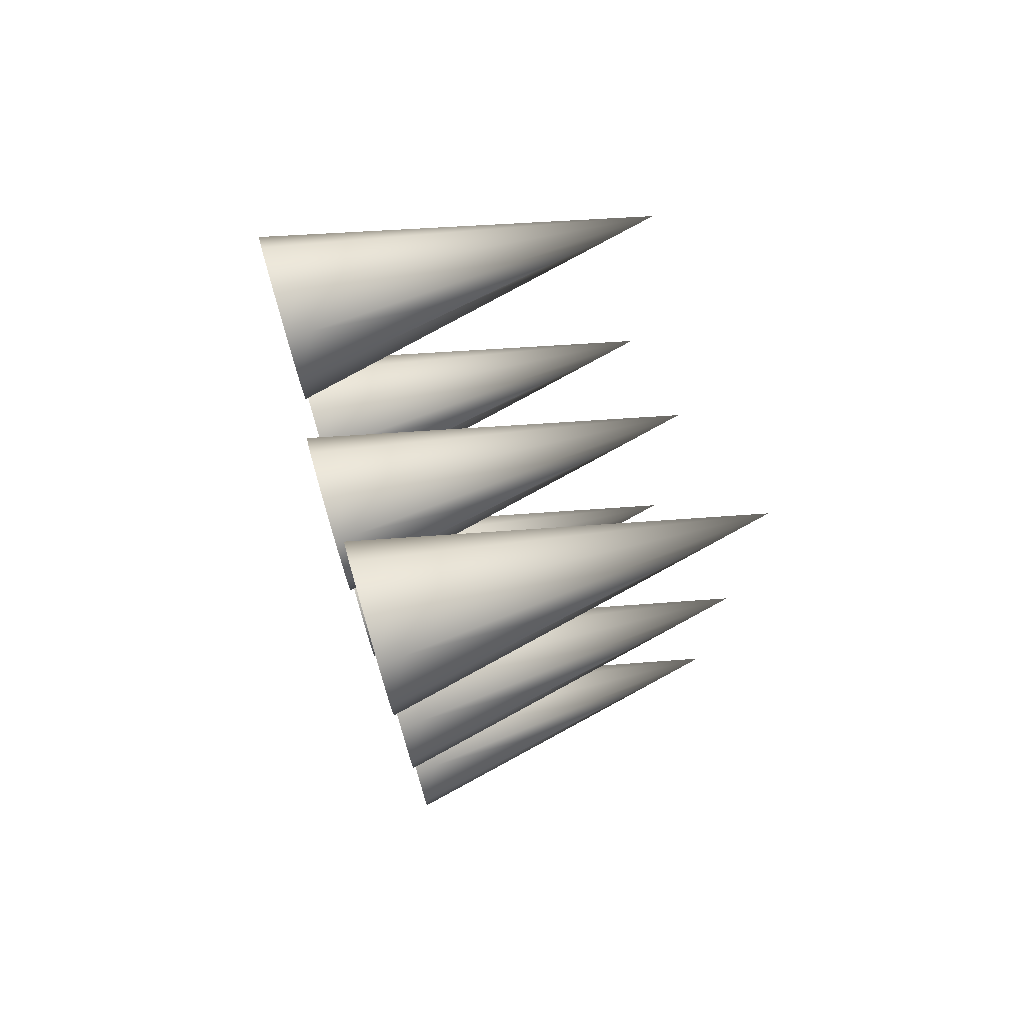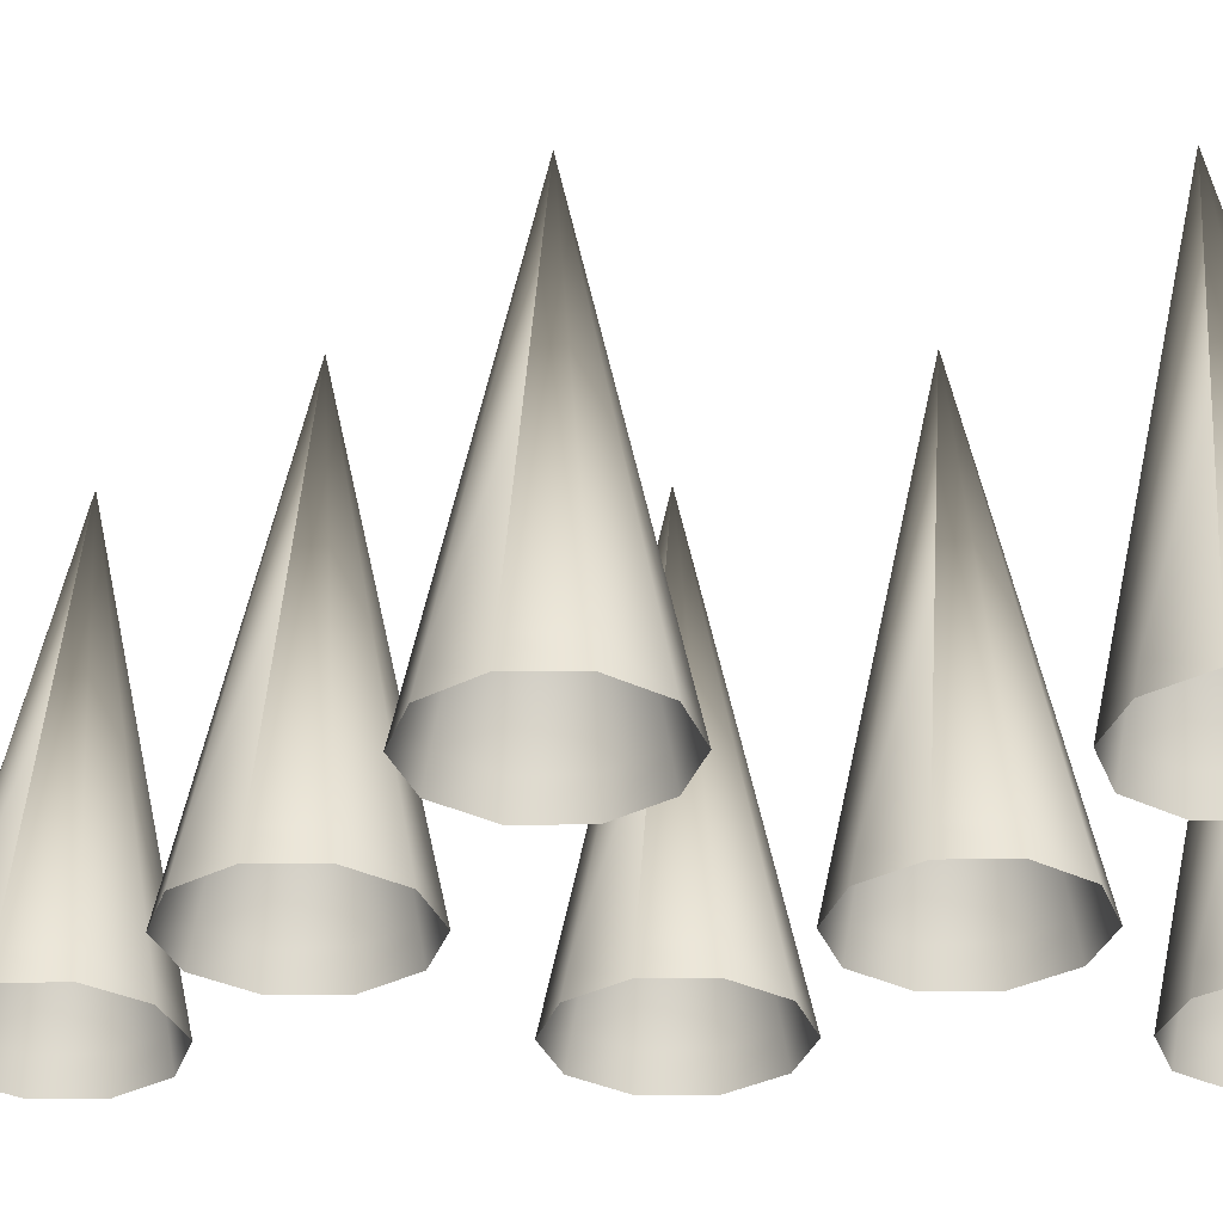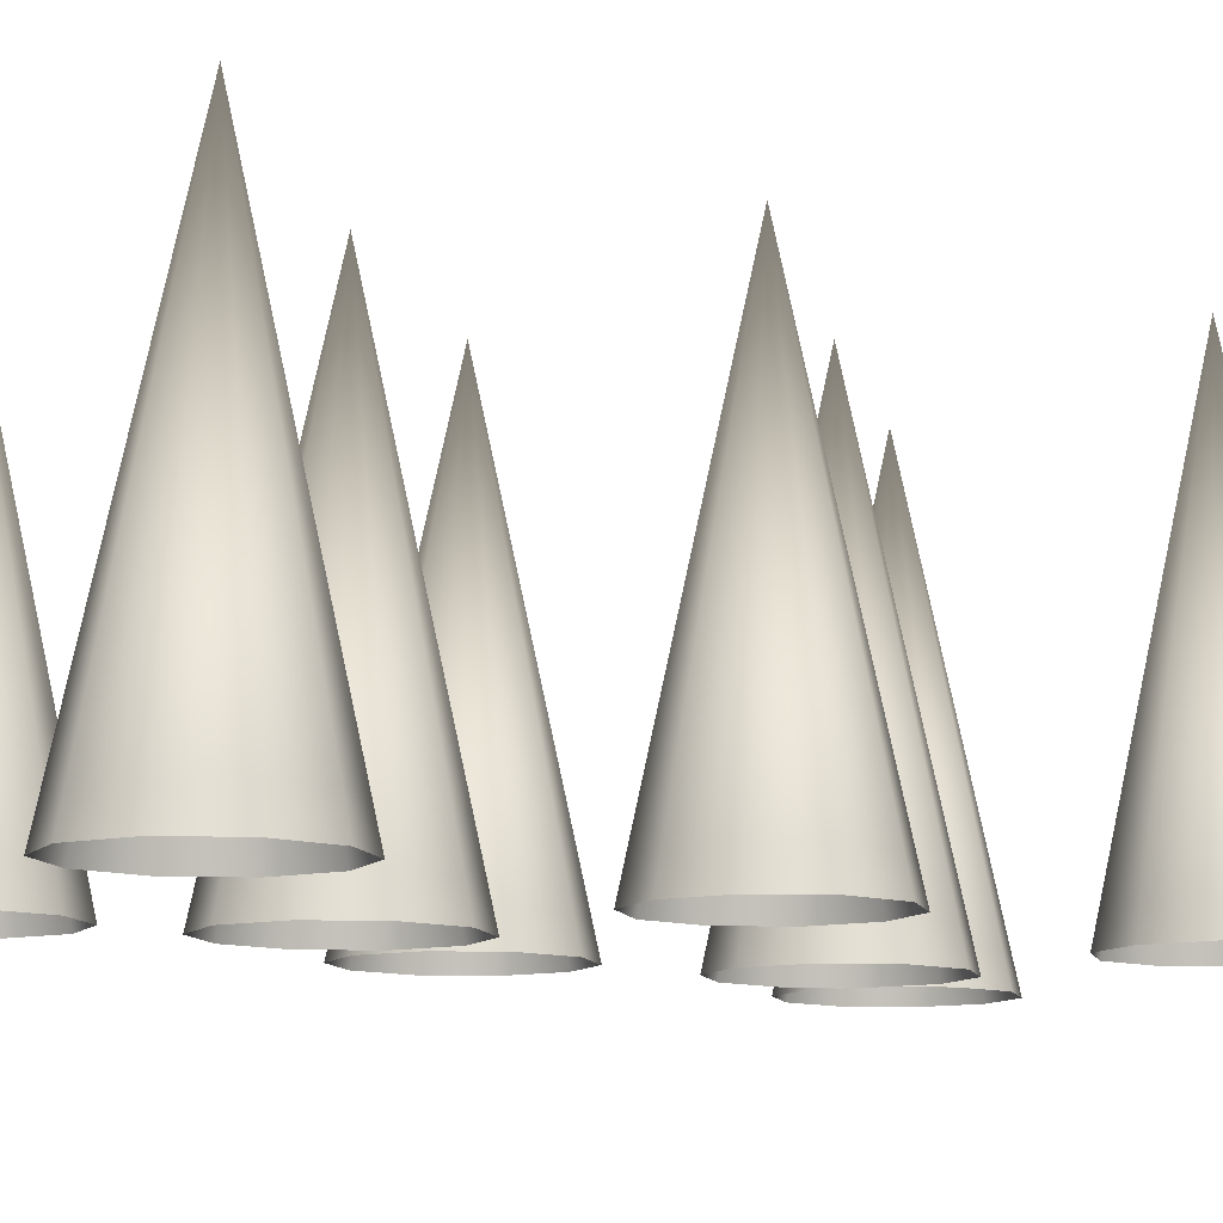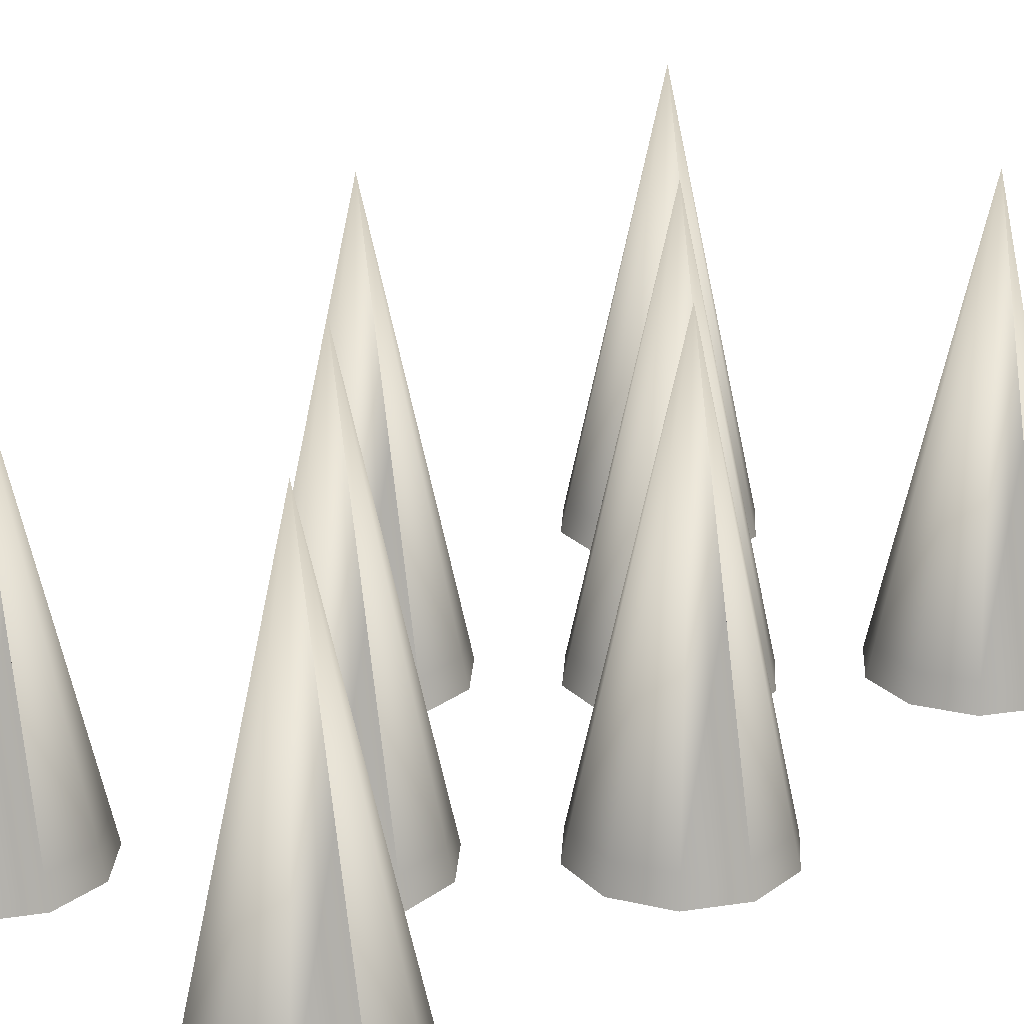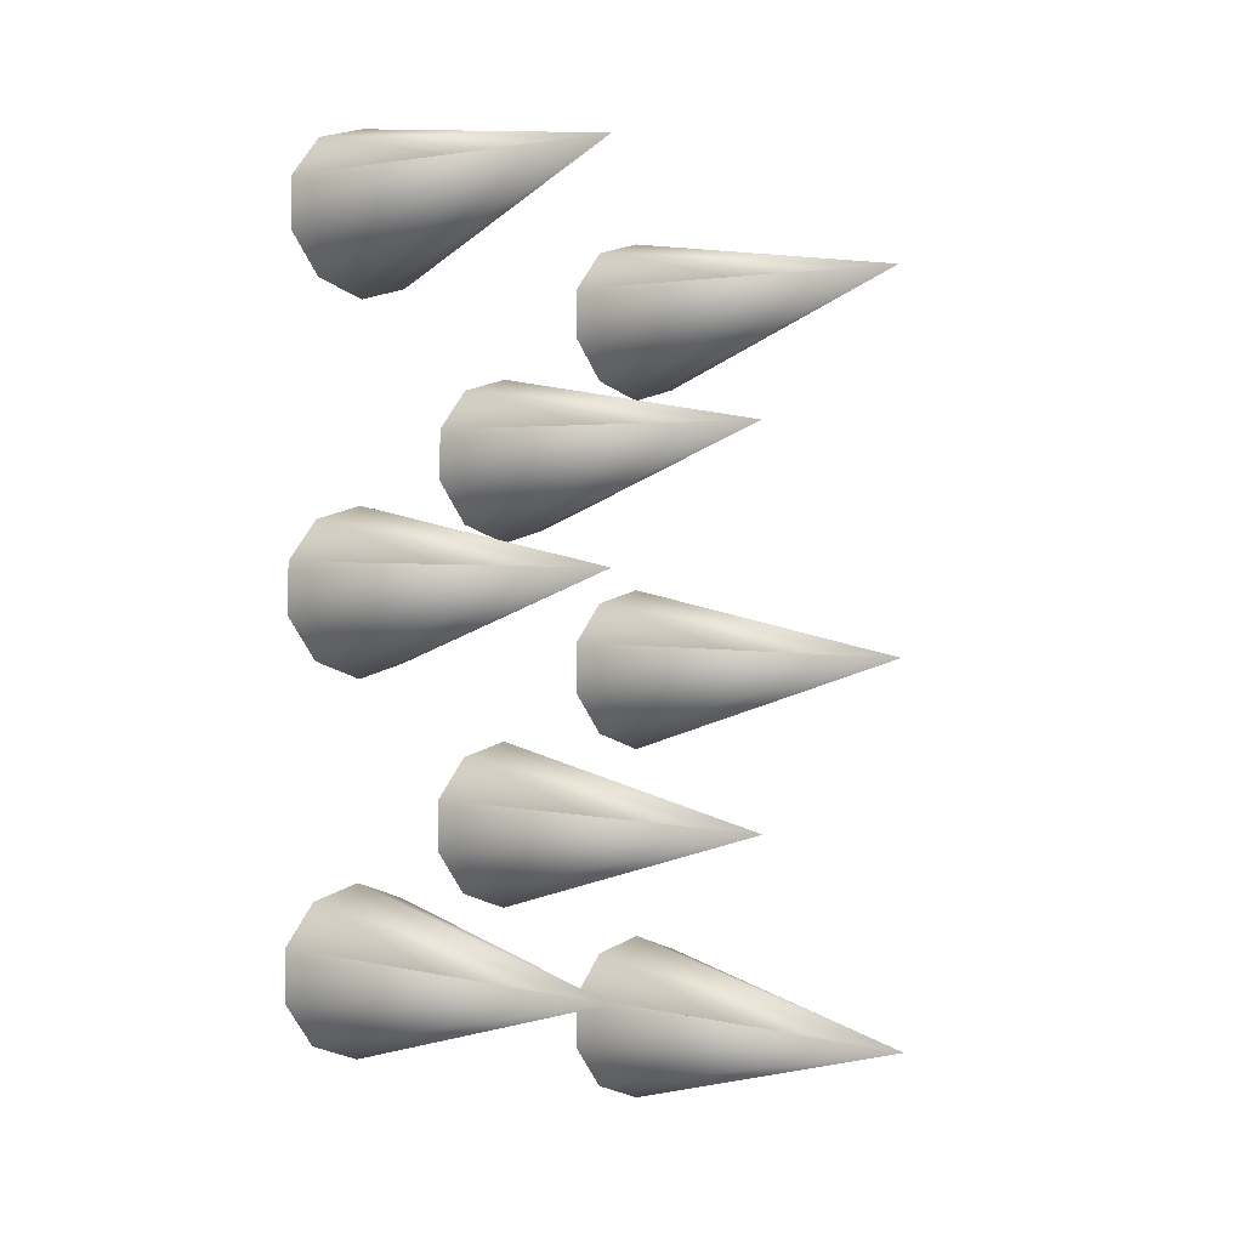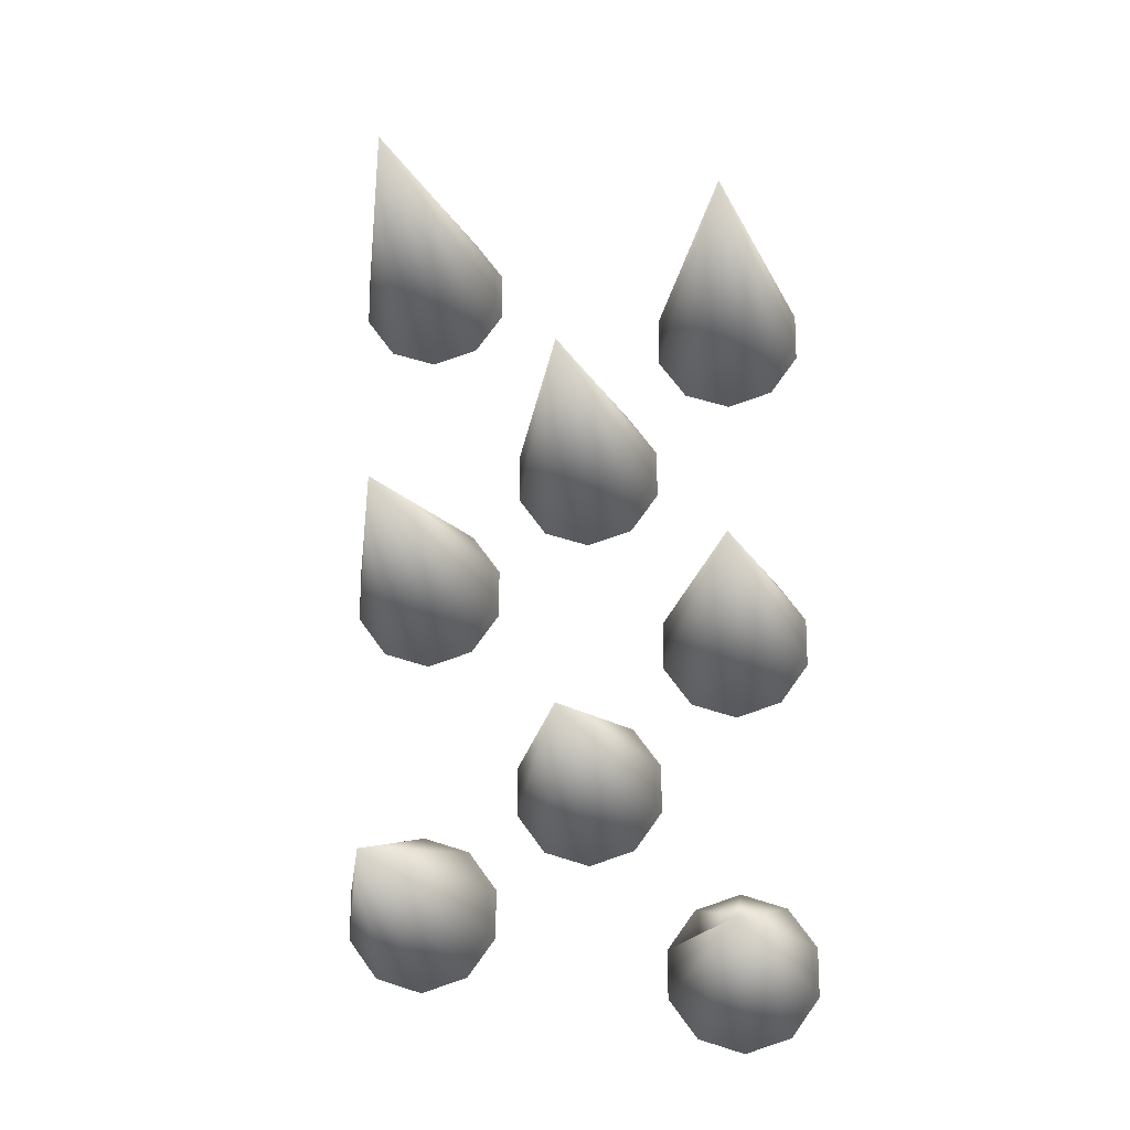
<metadata>
{"format":"obj","ext":"obj","renderer":"f3d","projection":"perspective","resolution":1024,"background":"white","views":[{"elev":75.0,"azim":73.5,"up":"+Z"},{"elev":-31.5,"azim":90.8,"up":"+Y"},{"elev":-10.4,"azim":-130.8,"up":"+Y"},{"elev":23.3,"azim":39.5,"up":"+Y"},{"elev":-3.2,"azim":141.1,"up":"+Z"},{"elev":-18.2,"azim":-174.7,"up":"+Z"}]}
</metadata>
<code>
o Spike
v 0 -0.08263 -4.047
v 0.5878 -0.08263 -3.856
v 0.9511 -0.08263 -3.356
v 0.9511 -0.08263 -2.738
v 0.5878 -0.08263 -2.238
v 0 -0.08263 -2.047
v -0.5878 -0.08263 -2.238
v -0.9511 -0.08263 -2.738
v -0.9511 -0.08263 -3.356
v -0.5878 -0.08263 -3.856
v 0 4.552 -3.047
v 0.4755 2.235 -2.892
v -0.548 0.2314 -2.293
v 0.889 0.2195 -2.758
v 0 0.2332 -3.979
v -0.8861 0.234 -2.759
v 0.5497 0.2174 -2.29
v 0.5482 0.2293 -3.802
v -0.8838 0.2452 -3.334
v 0 0.2149 -2.111
v 0.8881 0.224 -3.336
v -0.5476 0.2344 -3.801
f 1 15 18 2
f 2 18 21 3
f 3 21 14 4
f 4 14 17 5
f 5 17 20 6
f 6 20 13 7
f 7 13 16 8
f 8 16 19 9
f 9 19 22 10
f 10 22 15 1
f 16 13 11
f 19 16 11
f 22 19 11
f 18 15 11
f 21 18 11
f 14 21 11 12
f 15 22 11
f 17 14 12 11
f 20 17 11
f 13 20 11
o Spike.001
v -1.956 0.05082 -2.139
v -1.368 0.05082 -1.948
v -1.005 0.05082 -1.448
v -1.005 0.05082 -0.8301
v -1.368 0.05082 -0.3301
v -1.956 0.05082 -0.1391
v -2.543 0.05082 -0.3301
v -2.907 0.05082 -0.8301
v -2.907 0.05082 -1.448
v -2.543 0.05082 -1.948
v -1.956 4.685 -1.139
v -1.48 2.368 -0.9846
v -2.504 0.3649 -0.3849
v -1.067 0.353 -0.8502
v -1.956 0.3666 -2.071
v -2.842 0.3674 -0.8512
v -1.406 0.3508 -0.3824
v -1.407 0.3627 -1.894
v -2.839 0.3786 -1.426
v -1.956 0.3483 -0.2033
v -1.068 0.3574 -1.428
v -2.503 0.3679 -1.893
f 23 37 40 24
f 24 40 43 25
f 25 43 36 26
f 26 36 39 27
f 27 39 42 28
f 28 42 35 29
f 29 35 38 30
f 30 38 41 31
f 31 41 44 32
f 32 44 37 23
f 38 35 33
f 41 38 33
f 44 41 33
f 40 37 33
f 43 40 33
f 36 43 33 34
f 37 44 33
f 39 36 34 33
f 42 39 33
f 35 42 33
o Spike.002
v 2.151 0.05082 -1.341
v 2.738 0.05082 -1.15
v 3.102 0.05082 -0.6505
v 3.102 0.05082 -0.03244
v 2.738 0.05082 0.4676
v 2.151 0.05082 0.6585
v 1.563 0.05082 0.4676
v 1.2 0.05082 -0.03244
v 1.2 0.05082 -0.6505
v 1.563 0.05082 -1.15
v 2.151 4.685 -0.3415
v 2.626 2.368 -0.1869
v 1.603 0.3649 0.4127
v 3.04 0.353 -0.05259
v 2.151 0.3666 -1.273
v 1.265 0.3674 -0.05355
v 2.7 0.3508 0.4152
v 2.699 0.3627 -1.096
v 1.267 0.3786 -0.6286
v 2.151 0.3483 0.5943
v 3.039 0.3574 -0.63
v 1.603 0.3679 -1.095
f 45 59 62 46
f 46 62 65 47
f 47 65 58 48
f 48 58 61 49
f 49 61 64 50
f 50 64 57 51
f 51 57 60 52
f 52 60 63 53
f 53 63 66 54
f 54 66 59 45
f 60 57 55
f 63 60 55
f 66 63 55
f 62 59 55
f 65 62 55
f 58 65 55 56
f 59 66 55
f 61 58 56 55
f 64 61 55
f 57 64 55
o Spike.003
v -1.956 0.05082 -6.467
v -1.368 0.05082 -6.276
v -1.005 0.05082 -5.776
v -1.005 0.05082 -5.158
v -1.368 0.05082 -4.658
v -1.956 0.05082 -4.467
v -2.543 0.05082 -4.658
v -2.907 0.05082 -5.158
v -2.907 0.05082 -5.776
v -2.543 0.05082 -6.276
v -1.956 4.685 -5.467
v -1.48 2.368 -5.313
v -2.504 0.3649 -4.713
v -1.067 0.353 -5.178
v -1.956 0.3666 -6.399
v -2.842 0.3674 -5.179
v -1.406 0.3508 -4.711
v -1.407 0.3627 -6.222
v -2.839 0.3786 -5.754
v -1.956 0.3483 -4.531
v -1.068 0.3574 -5.756
v -2.503 0.3679 -6.221
f 67 81 84 68
f 68 84 87 69
f 69 87 80 70
f 70 80 83 71
f 71 83 86 72
f 72 86 79 73
f 73 79 82 74
f 74 82 85 75
f 75 85 88 76
f 76 88 81 67
f 82 79 77
f 85 82 77
f 88 85 77
f 84 81 77
f 87 84 77
f 80 87 77 78
f 81 88 77
f 83 80 78 77
f 86 83 77
f 79 86 77
o Spike.004
v 2.151 0.05082 -5.67
v 2.738 0.05082 -5.479
v 3.102 0.05082 -4.979
v 3.102 0.05082 -4.361
v 2.738 0.05082 -3.861
v 2.151 0.05082 -3.67
v 1.563 0.05082 -3.861
v 1.2 0.05082 -4.361
v 1.2 0.05082 -4.979
v 1.563 0.05082 -5.479
v 2.151 4.685 -4.67
v 2.626 2.368 -4.515
v 1.603 0.3649 -3.915
v 3.04 0.353 -4.381
v 2.151 0.3666 -5.601
v 1.265 0.3674 -4.382
v 2.7 0.3508 -3.913
v 2.699 0.3627 -5.424
v 1.267 0.3786 -4.957
v 2.151 0.3483 -3.734
v 3.039 0.3574 -4.958
v 1.603 0.3679 -5.423
f 89 103 106 90
f 90 106 109 91
f 91 109 102 92
f 92 102 105 93
f 93 105 108 94
f 94 108 101 95
f 95 101 104 96
f 96 104 107 97
f 97 107 110 98
f 98 110 103 89
f 104 101 99
f 107 104 99
f 110 107 99
f 106 103 99
f 109 106 99
f 102 109 99 100
f 103 110 99
f 105 102 100 99
f 108 105 99
f 101 108 99
o Spike.005
v 0 -0.08263 0.3535
v 0.5878 -0.08263 0.5445
v 0.9511 -0.08263 1.044
v 0.9511 -0.08263 1.663
v 0.5878 -0.08263 2.163
v 0 -0.08263 2.353
v -0.5878 -0.08263 2.163
v -0.9511 -0.08263 1.663
v -0.9511 -0.08263 1.044
v -0.5878 -0.08263 0.5445
v 0 4.552 1.353
v 0.4755 2.235 1.508
v -0.548 0.2314 2.108
v 0.889 0.2195 1.642
v 0 0.2332 0.4216
v -0.8861 0.234 1.641
v 0.5497 0.2174 2.11
v 0.5482 0.2293 0.5989
v -0.8838 0.2452 1.066
v 0 0.2149 2.289
v 0.8881 0.224 1.065
v -0.5476 0.2344 0.5998
f 111 125 128 112
f 112 128 131 113
f 113 131 124 114
f 114 124 127 115
f 115 127 130 116
f 116 130 123 117
f 117 123 126 118
f 118 126 129 119
f 119 129 132 120
f 120 132 125 111
f 126 123 121
f 129 126 121
f 132 129 121
f 128 125 121
f 131 128 121
f 124 131 121 122
f 125 132 121
f 127 124 122 121
f 130 127 121
f 123 130 121
o Spike.006
v -1.956 0.05082 2.261
v -1.368 0.05082 2.452
v -1.005 0.05082 2.952
v -1.005 0.05082 3.57
v -1.368 0.05082 4.07
v -1.956 0.05082 4.261
v -2.543 0.05082 4.07
v -2.907 0.05082 3.57
v -2.907 0.05082 2.952
v -2.543 0.05082 2.452
v -1.956 4.685 3.261
v -1.48 2.368 3.416
v -2.504 0.3649 4.016
v -1.067 0.353 3.55
v -1.956 0.3666 2.33
v -2.842 0.3674 3.549
v -1.406 0.3508 4.018
v -1.407 0.3627 2.507
v -2.839 0.3786 2.974
v -1.956 0.3483 4.197
v -1.068 0.3574 2.973
v -2.503 0.3679 2.508
f 133 147 150 134
f 134 150 153 135
f 135 153 146 136
f 136 146 149 137
f 137 149 152 138
f 138 152 145 139
f 139 145 148 140
f 140 148 151 141
f 141 151 154 142
f 142 154 147 133
f 148 145 143
f 151 148 143
f 154 151 143
f 150 147 143
f 153 150 143
f 146 153 143 144
f 147 154 143
f 149 146 144 143
f 152 149 143
f 145 152 143
o Spike.007
v 2.151 0.05082 3.059
v 2.738 0.05082 3.25
v 3.102 0.05082 3.75
v 3.102 0.05082 4.368
v 2.738 0.05082 4.868
v 2.151 0.05082 5.059
v 1.563 0.05082 4.868
v 1.2 0.05082 4.368
v 1.2 0.05082 3.75
v 1.563 0.05082 3.25
v 2.151 4.685 4.059
v 2.626 2.368 4.214
v 1.603 0.3649 4.813
v 3.04 0.353 4.348
v 2.151 0.3666 3.127
v 1.265 0.3674 4.347
v 2.7 0.3508 4.816
v 2.699 0.3627 3.304
v 1.267 0.3786 3.772
v 2.151 0.3483 4.995
v 3.039 0.3574 3.77
v 1.603 0.3679 3.305
f 155 169 172 156
f 156 172 175 157
f 157 175 168 158
f 158 168 171 159
f 159 171 174 160
f 160 174 167 161
f 161 167 170 162
f 162 170 173 163
f 163 173 176 164
f 164 176 169 155
f 170 167 165
f 173 170 165
f 176 173 165
f 172 169 165
f 175 172 165
f 168 175 165 166
f 169 176 165
f 171 168 166 165
f 174 171 165
f 167 174 165

</code>
